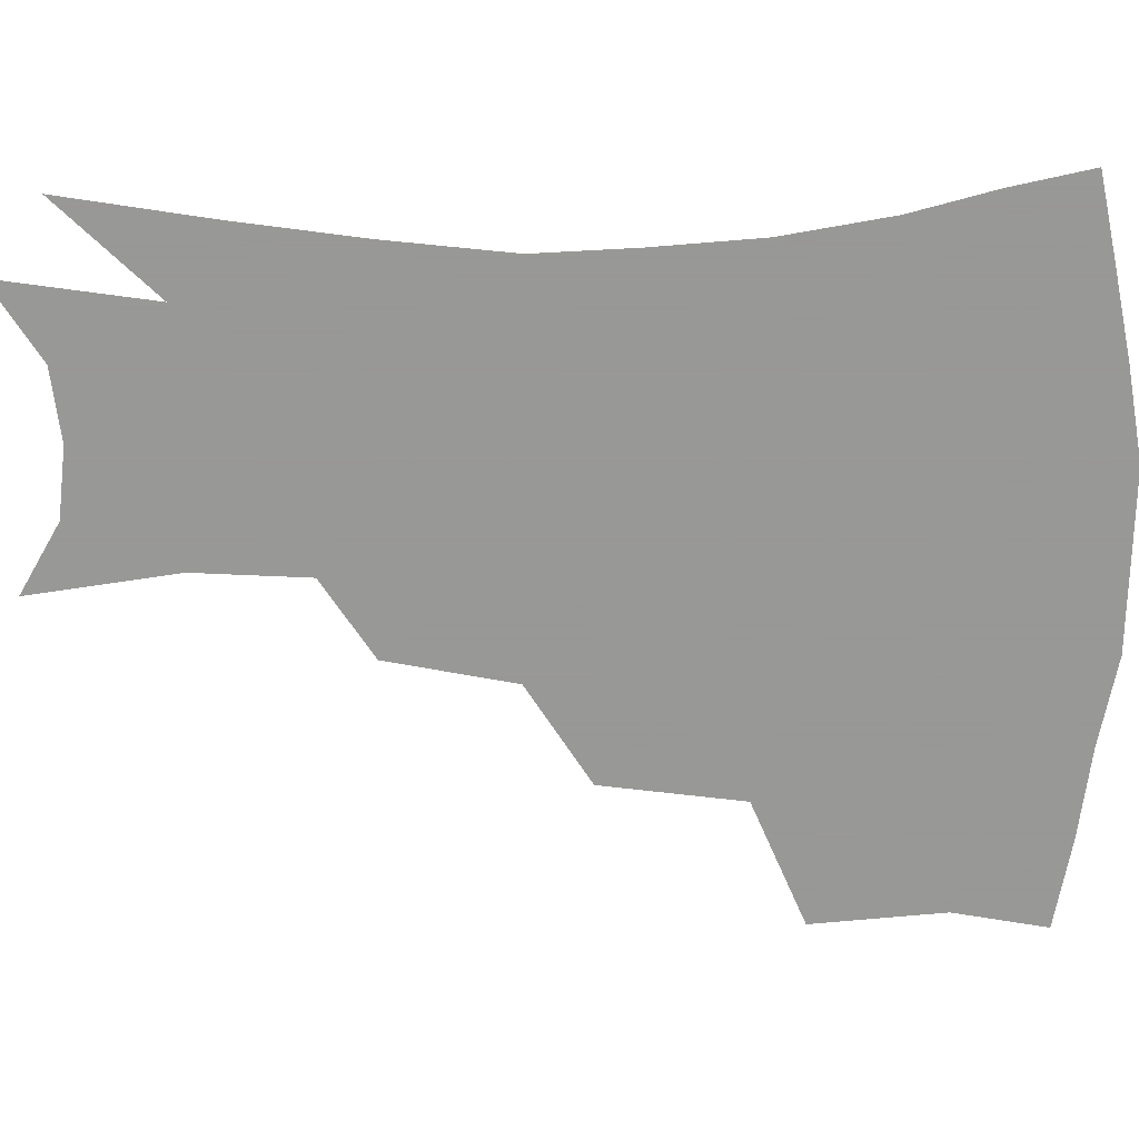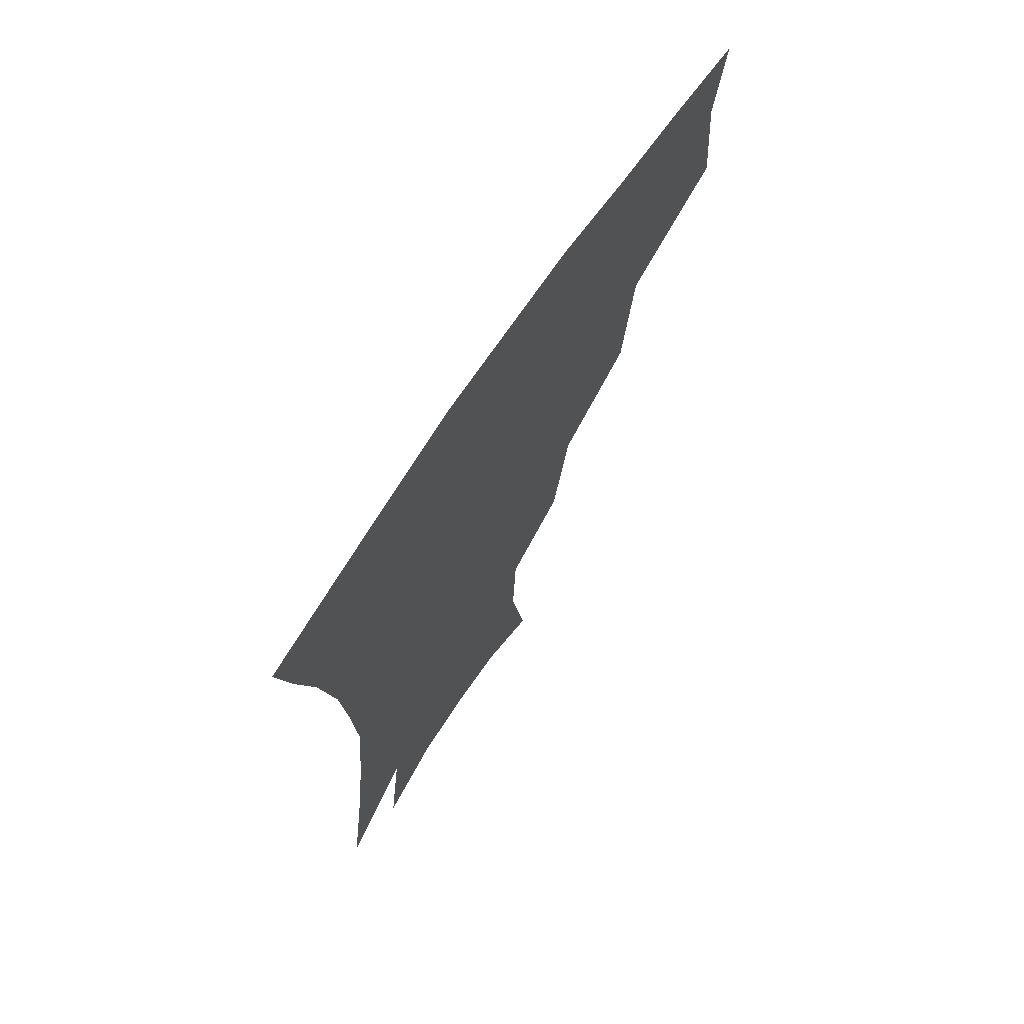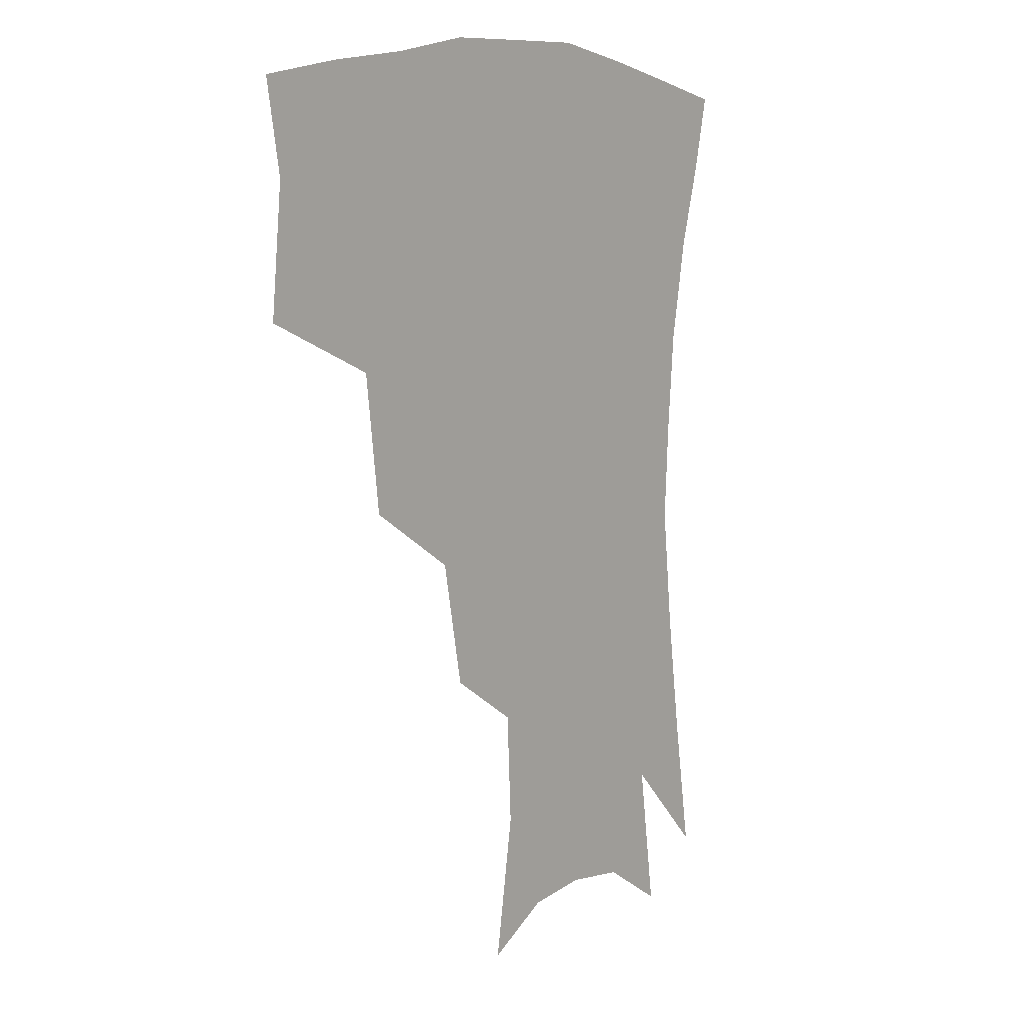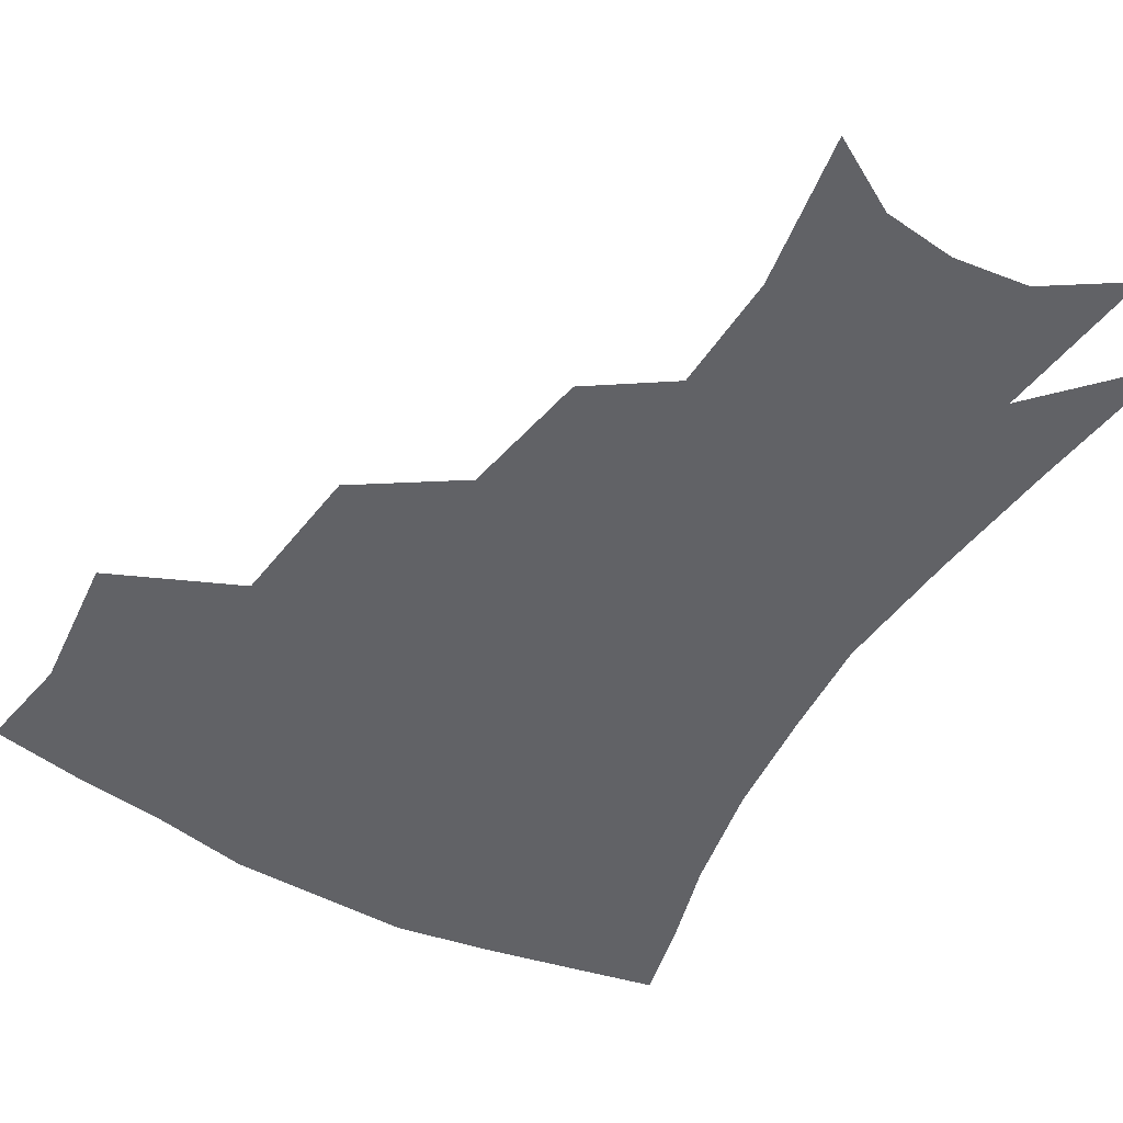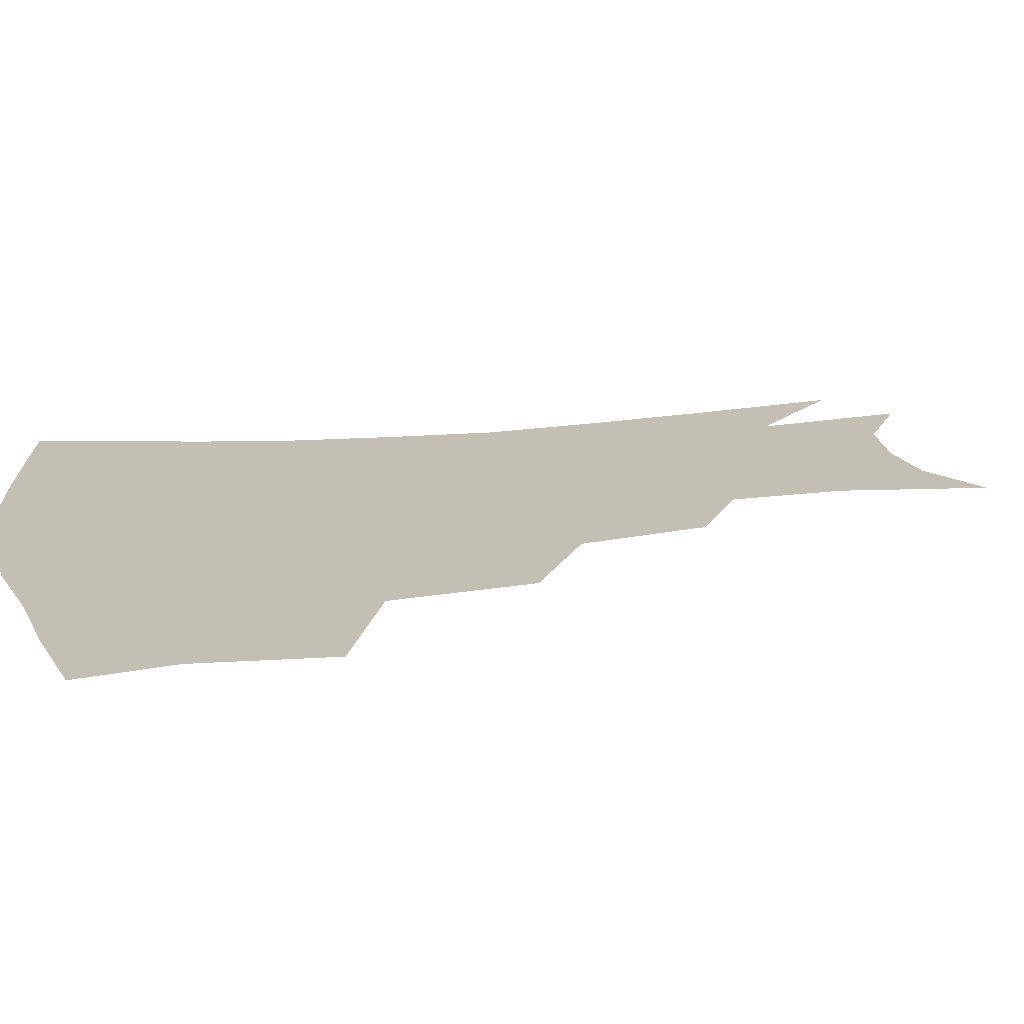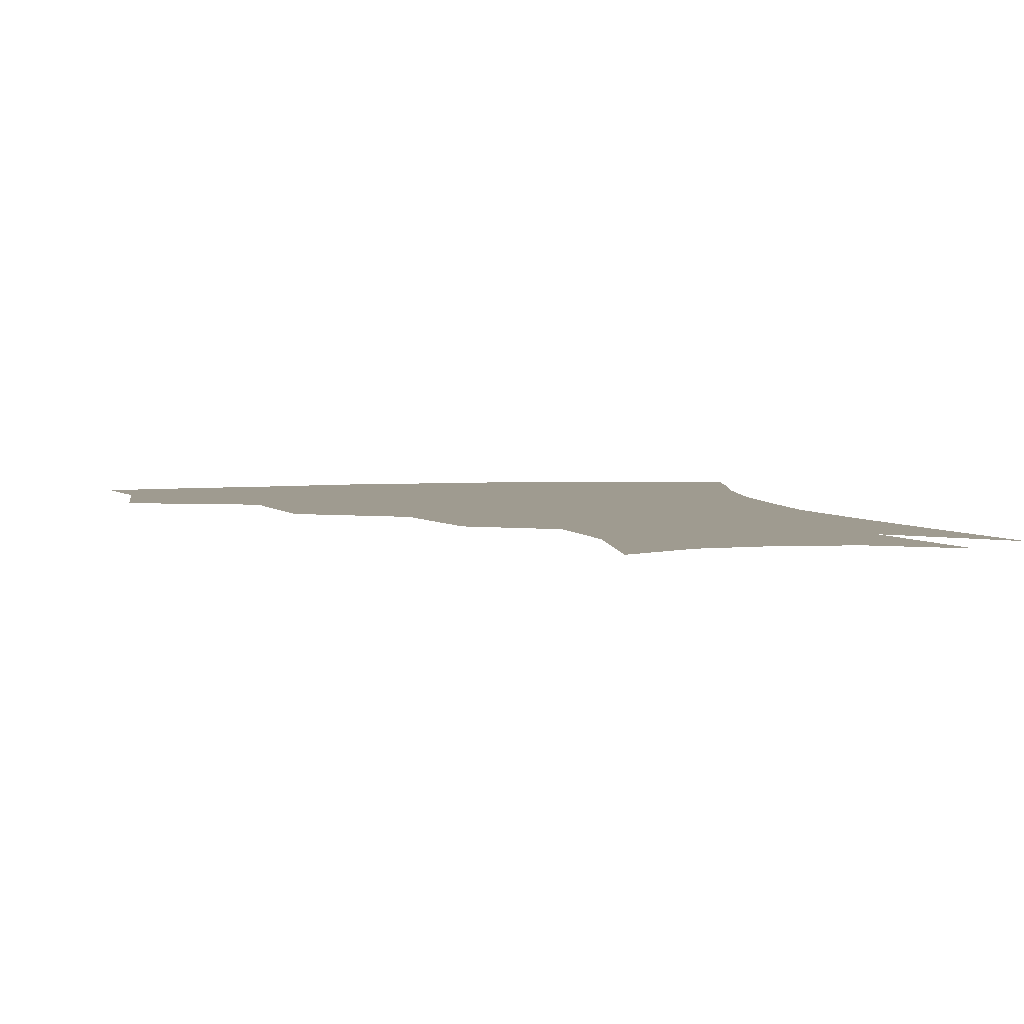
<metadata>
{"format":"obj","ext":"obj","renderer":"f3d","projection":"perspective","resolution":1024,"background":"white","views":[{"elev":-68.4,"azim":90.1,"up":"+Z"},{"elev":71.0,"azim":123.9,"up":"+Y"},{"elev":8.6,"azim":-51.3,"up":"+Y"},{"elev":-50.7,"azim":-29.9,"up":"+Z"},{"elev":17.6,"azim":-102.5,"up":"+Z"},{"elev":4.0,"azim":-13.3,"up":"+Z"}]}
</metadata>
<code>
v 459.2 341.8 0
v 463.1 383.3 0
v 458 412.6 0
v 504.1 280.4 0
v 498.8 324.7 0
v 496.4 360.9 0
v 492 388.9 0
v 486.8 417.8 0
v 542.8 220.3 0
v 535.4 260.3 0
v 528.5 298.7 0
v 526 337.6 0
v 523.2 365.8 0
v 519.7 392.9 0
v 515.7 421.5 0
v 562.1 121.9 0
v 569.1 168 0
v 567.5 203.9 0
v 561.3 243.2 0
v 556 276.5 0
v 553.1 313 0
v 550.9 341.6 0
v 550 369.5 0
v 547.6 395.8 0
v 543.8 427 0
v 584.2 134.7 0
v 587.3 177 0
v 584.3 213.3 0
v 579.9 251.1 0
v 577.1 287.2 0
v 576.1 319.1 0
v 575.8 345.9 0
v 575.6 370.9 0
v 575.1 396.5 0
v 572.2 427.5 0
v 606.1 137.3 0
v 605.4 183.7 0
v 601.9 221.4 0
v 598.9 256.9 0
v 597.5 290.5 0
v 597.9 319.4 0
v 599.1 346 0
v 601.3 371.9 0
v 601.5 396.8 0
v 599.6 427.9 0
v 628.7 134.6 0
v 624.2 180.4 0
v 620 220.7 0
v 617.8 255.5 0
v 617.5 286.7 0
v 618.7 317.6 0
v 621.6 345.8 0
v 625 370.3 0
v 628.2 394.3 0
v 628.4 422.8 0
v 652.5 119.2 0
v 645.9 167.3 0
v 639.6 212.6 0
v 637.6 246.3 0
v 637.1 278.9 0
v 638.5 311.5 0
v 642.3 340.7 0
v 647.9 366.4 0
v 653 391.1 0
v 656 417 0
v 675.1 136.7 0
v 668.2 182.2 0
v 662.9 222.3 0
v 658.9 261.8 0
v 660.5 293 0
v 663.2 326.7 0
v 669.1 360.4 0
v 676.2 386.6 0
v 681.7 411.5 0
f 5 6 1
f 1 6 2
f 6 7 2
f 2 7 3
f 7 8 3
f 10 11 4
f 4 11 5
f 11 12 5
f 5 12 6
f 12 13 6
f 6 13 7
f 13 14 7
f 7 14 8
f 14 15 8
f 18 19 9
f 9 19 10
f 19 20 10
f 10 20 11
f 20 21 11
f 11 21 12
f 21 22 12
f 12 22 13
f 22 23 13
f 13 23 14
f 23 24 14
f 14 24 15
f 24 25 15
f 16 26 17
f 26 27 17
f 17 27 18
f 27 28 18
f 18 28 19
f 28 29 19
f 19 29 20
f 29 30 20
f 20 30 21
f 30 31 21
f 21 31 22
f 31 32 22
f 22 32 23
f 32 33 23
f 23 33 24
f 33 34 24
f 24 34 25
f 34 35 25
f 26 36 27
f 36 37 27
f 27 37 28
f 37 38 28
f 28 38 29
f 38 39 29
f 29 39 30
f 39 40 30
f 30 40 31
f 40 41 31
f 31 41 32
f 41 42 32
f 32 42 33
f 42 43 33
f 33 43 34
f 43 44 34
f 34 44 35
f 44 45 35
f 36 46 37
f 46 47 37
f 37 47 38
f 47 48 38
f 38 48 39
f 48 49 39
f 39 49 40
f 49 50 40
f 40 50 41
f 50 51 41
f 41 51 42
f 51 52 42
f 42 52 43
f 52 53 43
f 43 53 44
f 53 54 44
f 44 54 45
f 54 55 45
f 46 56 47
f 56 57 47
f 47 57 48
f 57 58 48
f 48 58 49
f 58 59 49
f 49 59 50
f 59 60 50
f 50 60 51
f 60 61 51
f 51 61 52
f 61 62 52
f 52 62 53
f 62 63 53
f 53 63 54
f 63 64 54
f 54 64 55
f 64 65 55
f 57 66 58
f 66 67 58
f 58 67 59
f 67 68 59
f 59 68 60
f 68 69 60
f 60 69 61
f 69 70 61
f 61 70 62
f 70 71 62
f 62 71 63
f 71 72 63
f 63 72 64
f 72 73 64
f 64 73 65
f 73 74 65

</code>
